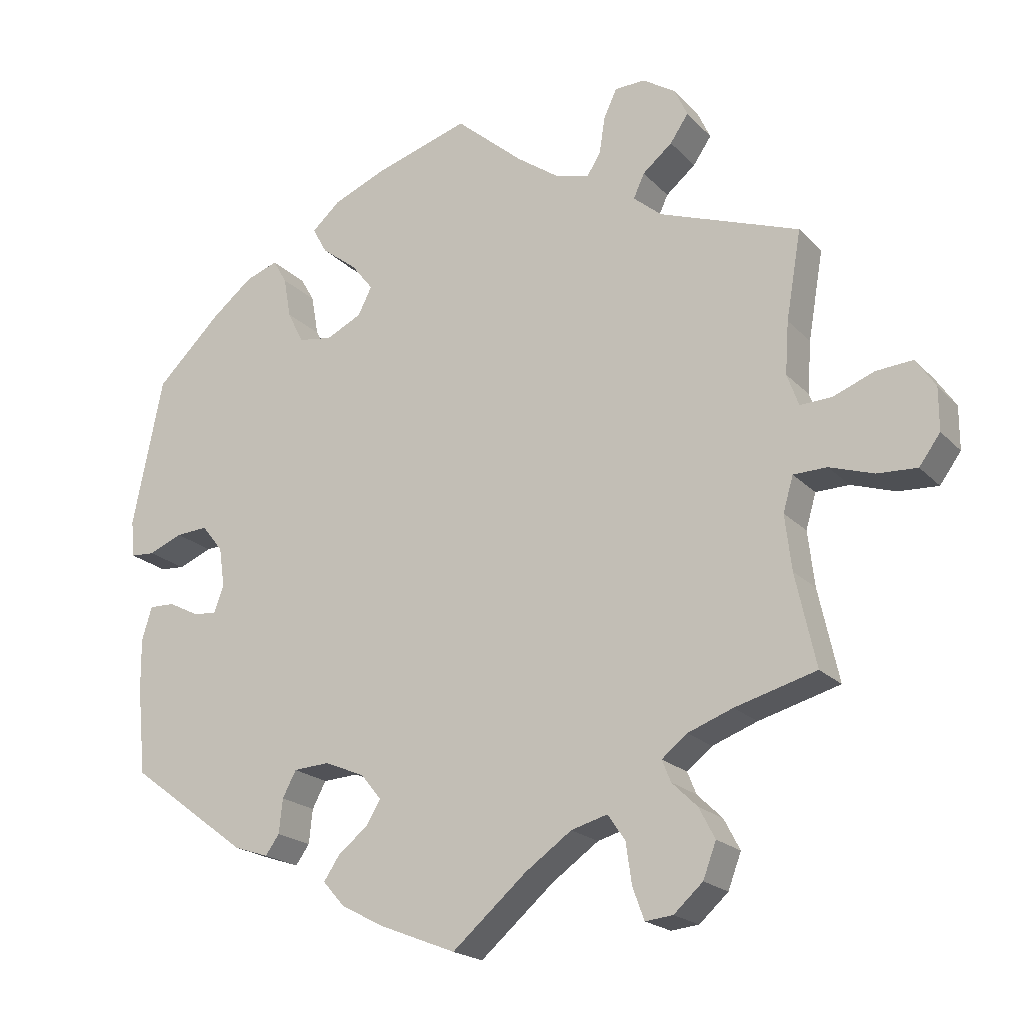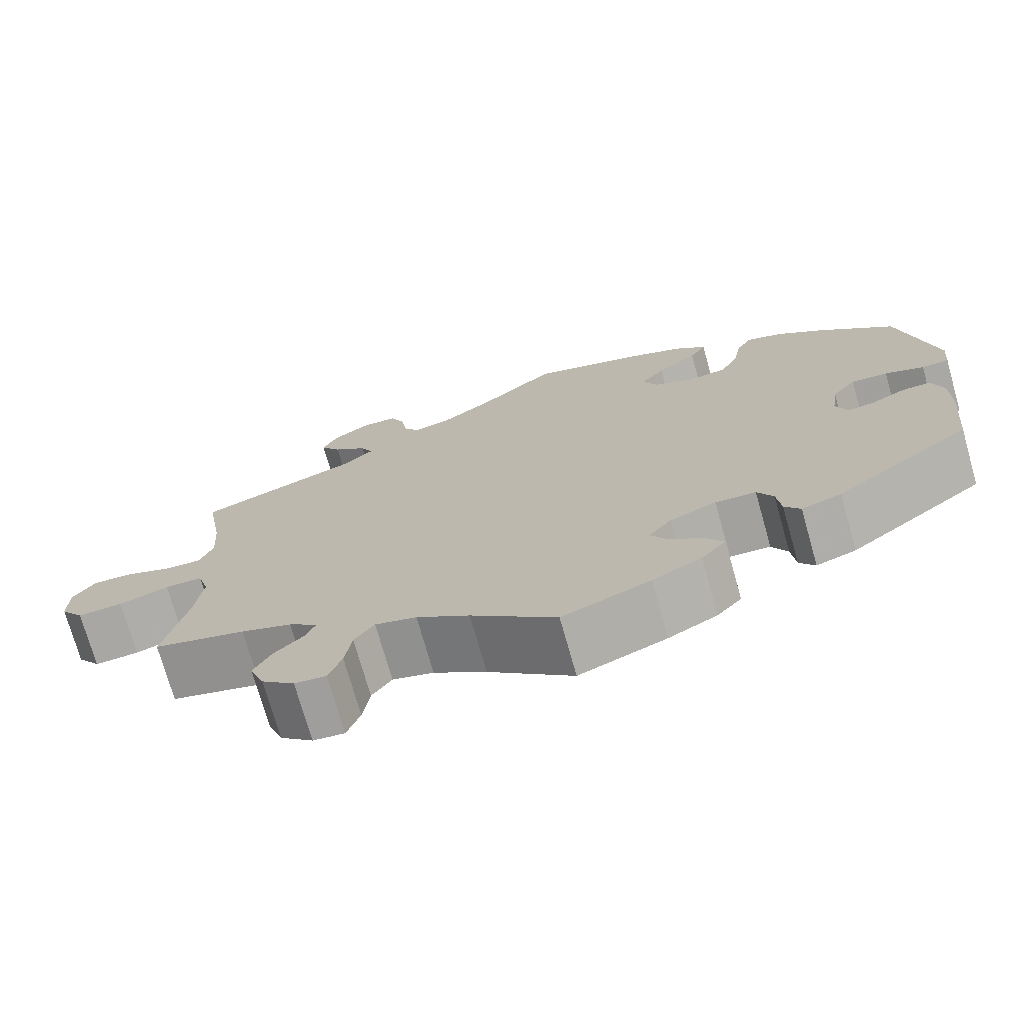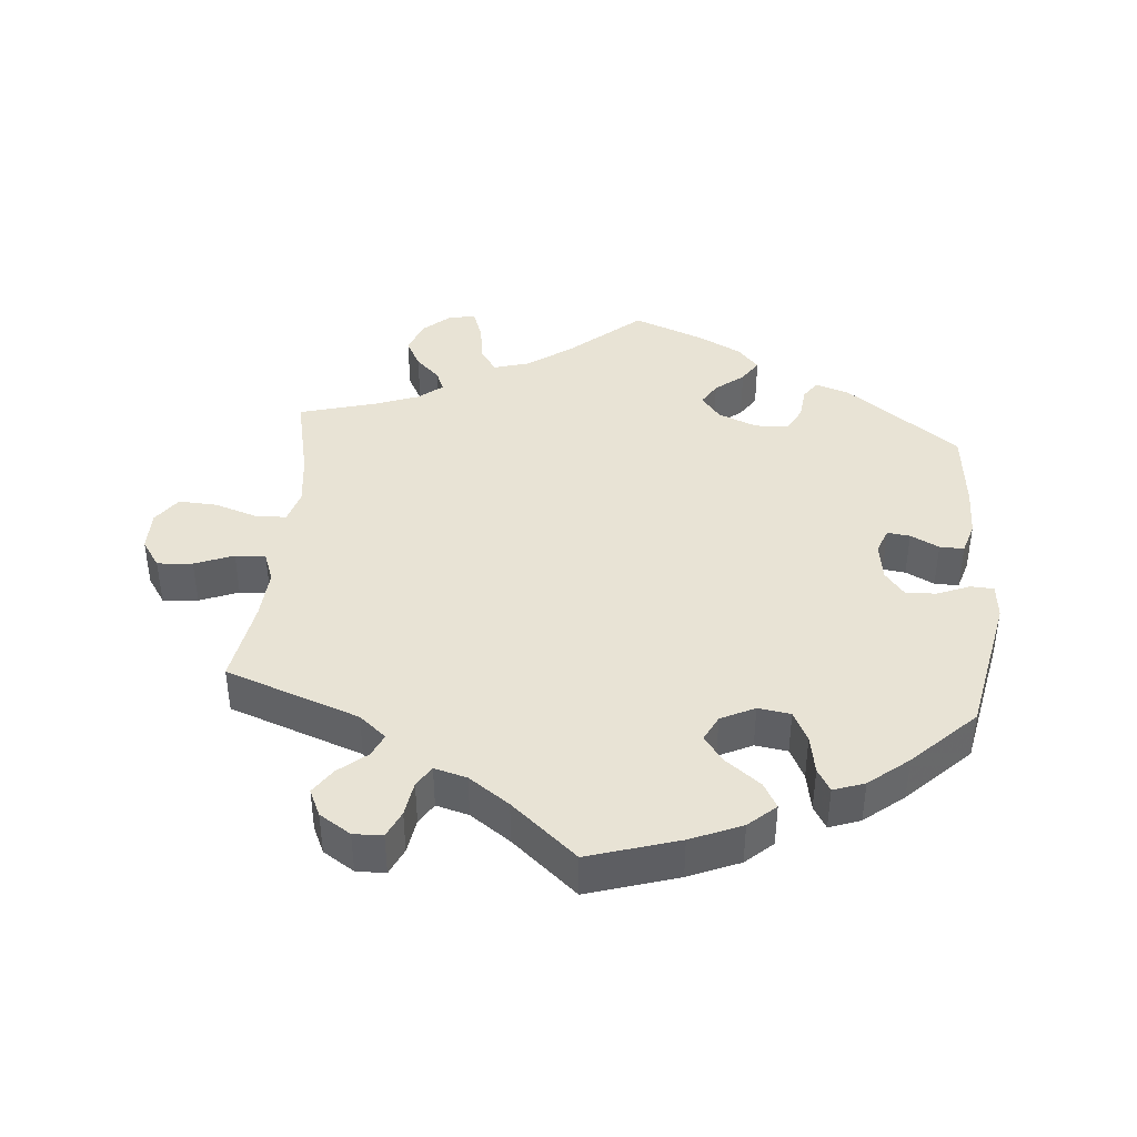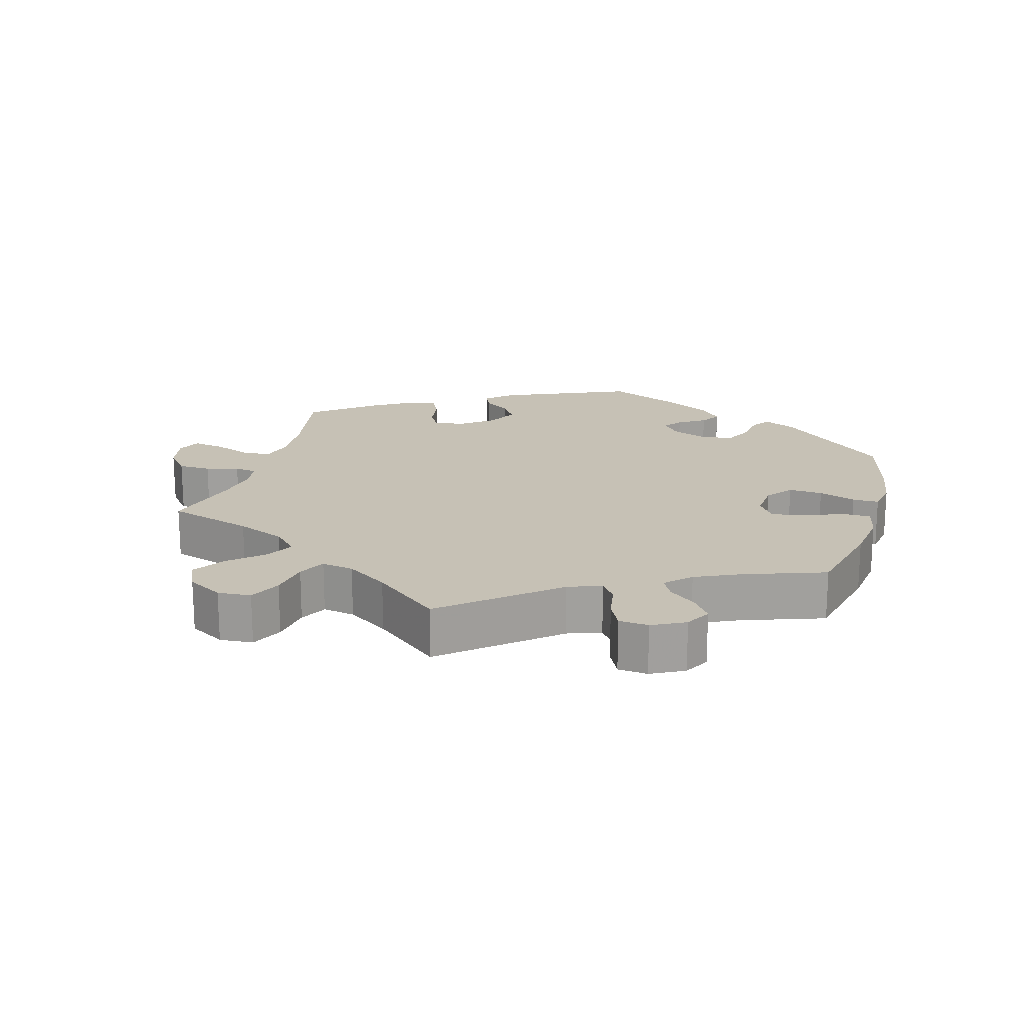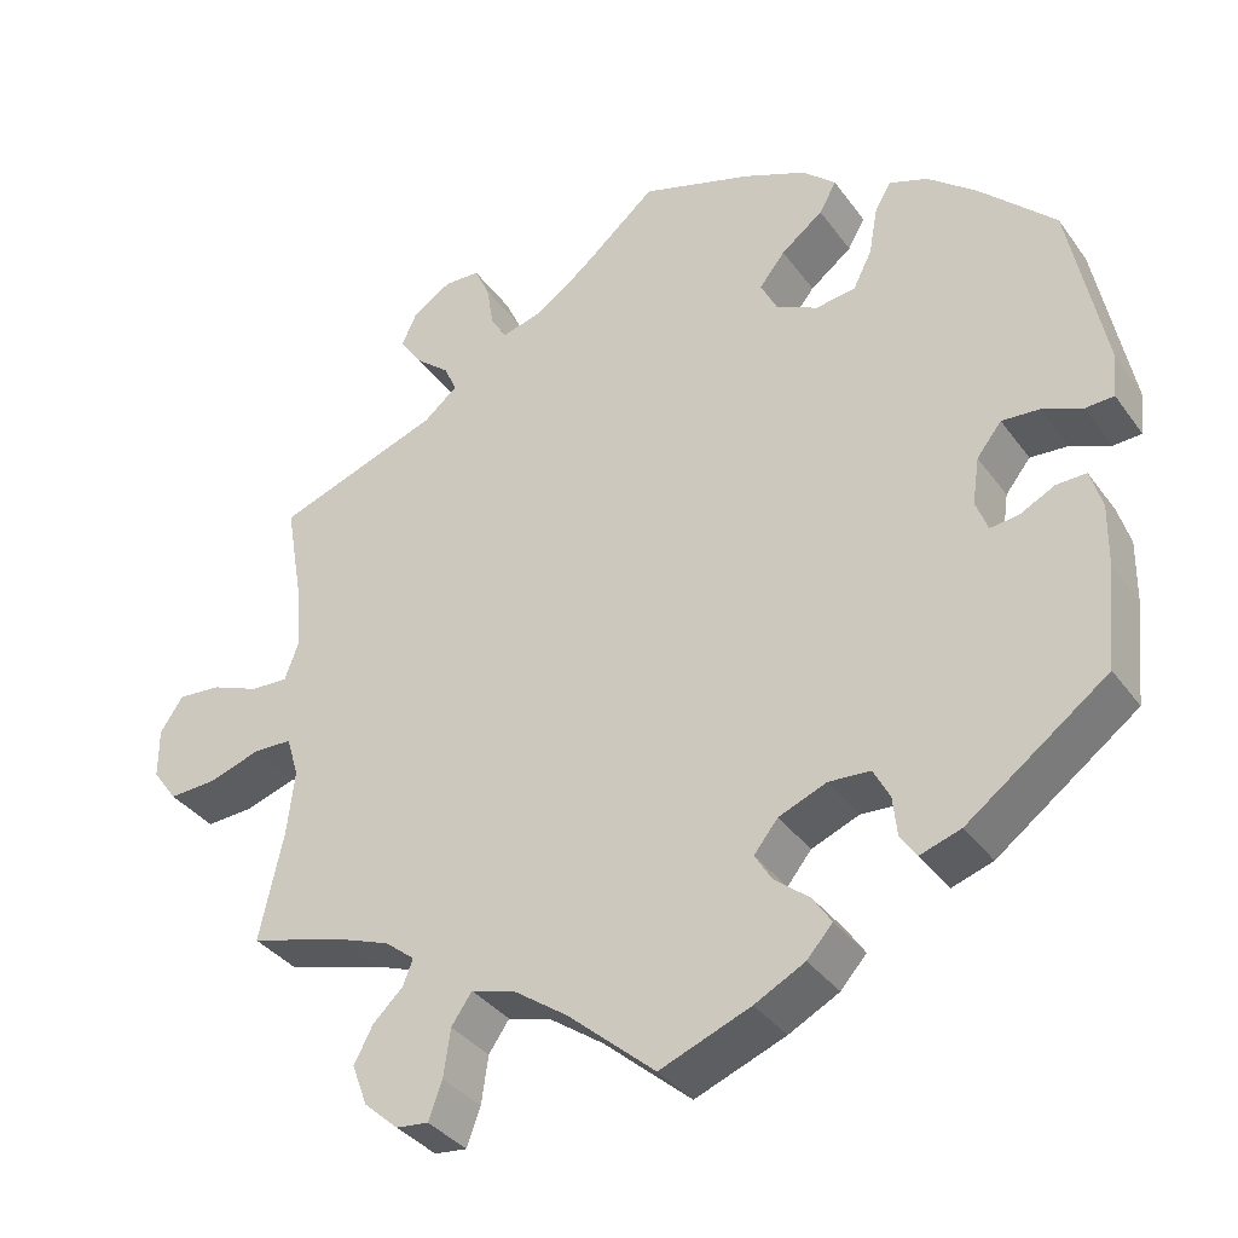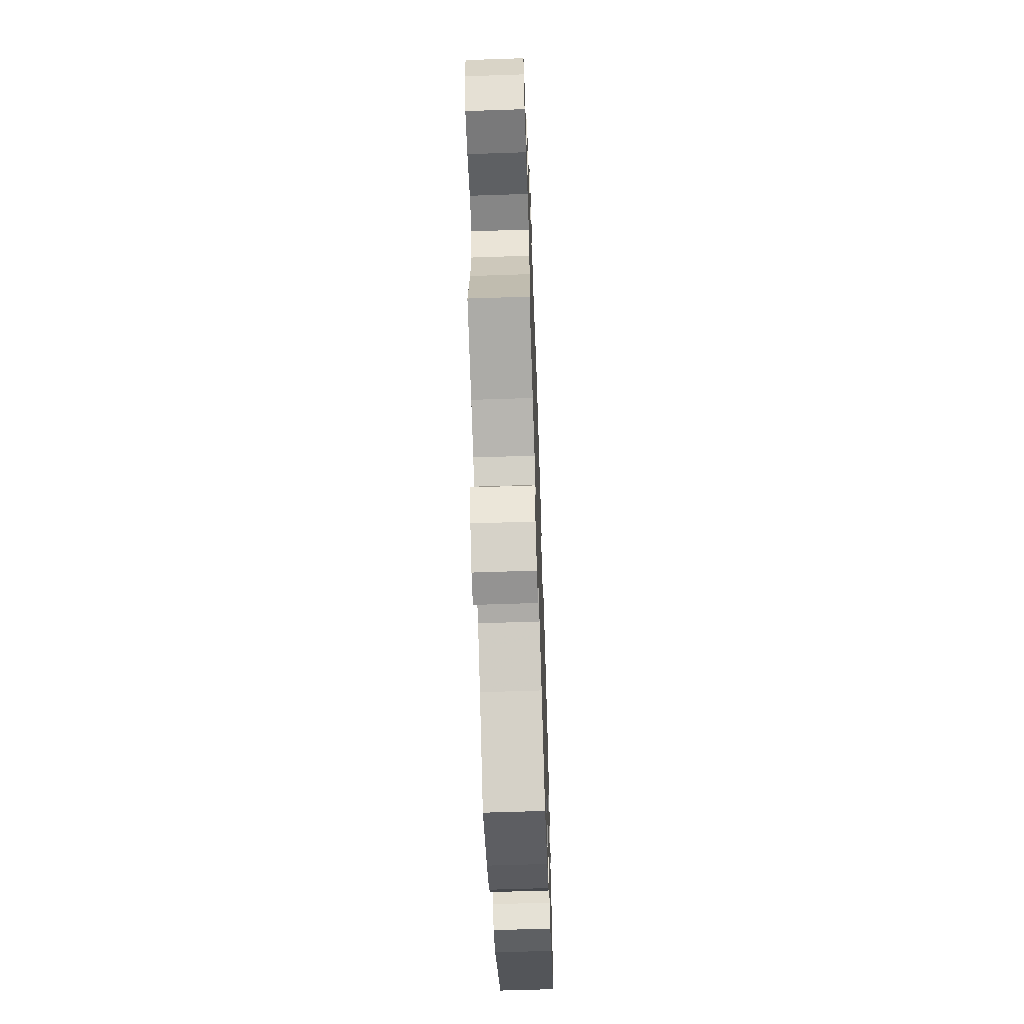
<metadata>
{"format":"obj","ext":"obj","renderer":"f3d","projection":"perspective","resolution":1024,"background":"white","views":[{"elev":-20.1,"azim":-150.2,"up":"+Z"},{"elev":-73.6,"azim":15.8,"up":"+Z"},{"elev":41.1,"azim":4.9,"up":"+Y"},{"elev":18.7,"azim":-44.3,"up":"+Y"},{"elev":-35.6,"azim":31.0,"up":"+Z"},{"elev":-60.9,"azim":-88.0,"up":"+Z"}]}
</metadata>
<code>
v 0.336 0.07 -0.411
v 0.288 0.07 -0.427
v 0.269 0.07 -0.4
v 0.264 0.07 -0.353
v 0.245 0.07 -0.317
v 0.196 0.07 -0.314
v 0.14 0.07 -0.337
v 0.112 0.07 -0.372
v 0.132 0.07 -0.405
v 0.173 0.07 -0.438
v 0.195 0.07 -0.471
v 0.165 0.07 -0.505
v 0.106 0.07 -0.536
v 0 0.07 -0.578
v -0.103 0.07 -0.489
v -0.167 0.07 -0.444
v -0.217 0.07 -0.43
v -0.241 0.07 -0.465
v -0.249 0.07 -0.521
v -0.265 0.07 -0.565
v -0.303 0.07 -0.561
v -0.343 0.07 -0.525
v -0.361 0.07 -0.477
v -0.339 0.07 -0.435
v -0.304 0.07 -0.401
v -0.292 0.07 -0.371
v -0.327 0.07 -0.343
v -0.389 0.07 -0.32
v -0.501 0.07 -0.289
v -0.473 0.07 -0.162
v -0.464 0.07 -0.086
v -0.478 0.07 -0.038
v -0.524 0.07 -0.037
v -0.585 0.07 -0.057
v -0.64 0.07 -0.06
v -0.669 0.07 -0.02
v -0.669 0.07 0.039
v -0.642 0.07 0.079
v -0.591 0.07 0.075
v -0.535 0.07 0.053
v -0.491 0.07 0.051
v -0.475 0.07 0.095
v -0.48 0.07 0.167
v -0.501 0.07 0.289
v -0.308 0.07 0.359
v -0.269 0.07 0.392
v -0.284 0.07 0.425
v -0.325 0.07 0.459
v -0.35 0.07 0.496
v -0.332 0.07 0.535
v -0.287 0.07 0.564
v -0.245 0.07 0.563
v -0.227 0.07 0.524
v -0.219 0.07 0.473
v -0.2 0.07 0.443
v -0.153 0.07 0.456
v -0.095 0.07 0.497
v -0.001 0.07 0.578
v 0.129 0.07 0.538
v 0.203 0.07 0.507
v 0.242 0.07 0.472
v 0.222 0.07 0.436
v 0.173 0.07 0.398
v 0.143 0.07 0.36
v 0.162 0.07 0.322
v 0.211 0.07 0.298
v 0.258 0.07 0.305
v 0.28 0.07 0.349
v 0.29 0.07 0.405
v 0.309 0.07 0.438
v 0.354 0.07 0.422
v 0.411 0.07 0.376
v 0.5 0.07 0.289
v 0.542 0.07 0.083
v 0.537 0.07 0.032
v 0.504 0.07 0.03
v 0.457 0.07 0.049
v 0.413 0.07 0.052
v 0.384 0.07 0.015
v 0.376 0.07 -0.04
v 0.39 0.07 -0.077
v 0.423 0.07 -0.073
v 0.464 0.07 -0.052
v 0.499 0.07 -0.051
v 0.513 0.07 -0.097
v 0.512 0.07 -0.169
v 0.5 0.07 -0.289
v 0.336 0 -0.411
v 0.288 0 -0.427
v 0.269 0 -0.4
v 0.264 0 -0.353
v 0.245 0 -0.317
v 0.196 0 -0.314
v 0.14 0 -0.337
v 0.112 0 -0.372
v 0.132 0 -0.405
v 0.173 0 -0.438
v 0.195 0 -0.471
v 0.165 0 -0.505
v 0.106 0 -0.536
v 0 0 -0.578
v -0.103 0 -0.489
v -0.167 0 -0.444
v -0.217 0 -0.43
v -0.241 0 -0.465
v -0.249 0 -0.521
v -0.265 0 -0.565
v -0.303 0 -0.561
v -0.343 0 -0.525
v -0.361 0 -0.477
v -0.339 0 -0.435
v -0.304 0 -0.401
v -0.292 0 -0.371
v -0.327 0 -0.343
v -0.389 0 -0.32
v -0.501 0 -0.289
v -0.473 0 -0.162
v -0.464 0 -0.086
v -0.478 0 -0.038
v -0.524 0 -0.037
v -0.585 0 -0.057
v -0.64 0 -0.06
v -0.669 0 -0.02
v -0.669 0 0.039
v -0.642 0 0.079
v -0.591 0 0.075
v -0.535 0 0.053
v -0.491 0 0.051
v -0.475 0 0.095
v -0.48 0 0.167
v -0.501 0 0.289
v -0.308 0 0.359
v -0.269 0 0.392
v -0.284 0 0.425
v -0.325 0 0.459
v -0.35 0 0.496
v -0.332 0 0.535
v -0.287 0 0.564
v -0.245 0 0.563
v -0.227 0 0.524
v -0.219 0 0.473
v -0.2 0 0.443
v -0.153 0 0.456
v -0.095 0 0.497
v -0.001 0 0.578
v 0.129 0 0.538
v 0.203 0 0.507
v 0.242 0 0.472
v 0.222 0 0.436
v 0.173 0 0.398
v 0.143 0 0.36
v 0.162 0 0.322
v 0.211 0 0.298
v 0.258 0 0.305
v 0.28 0 0.349
v 0.29 0 0.405
v 0.309 0 0.438
v 0.354 0 0.422
v 0.411 0 0.376
v 0.5 0 0.289
v 0.542 0 0.083
v 0.537 0 0.032
v 0.504 0 0.03
v 0.457 0 0.049
v 0.413 0 0.052
v 0.384 0 0.015
v 0.376 0 -0.04
v 0.39 0 -0.077
v 0.423 0 -0.073
v 0.464 0 -0.052
v 0.499 0 -0.051
v 0.513 0 -0.097
v 0.512 0 -0.169
v 0.5 0 -0.289
f 82 83 84 85
f 81 82 85 86
f 74 75 76 77
f 74 77 78
f 73 74 78
f 72 73 78 79
f 68 69 70 71
f 67 68 71 72
f 60 61 62 63
f 60 63 64
f 57 58 59 60
f 56 57 60 64
f 55 56 64 65
f 51 52 53 54
f 51 54 55
f 50 51 55
f 47 48 49 50
f 46 47 50 55
f 45 46 55 65
f 43 44 45 65
f 37 38 39 40
f 37 40 41
f 36 37 41
f 33 34 35 36
f 32 33 36 41
f 31 32 41 42
f 28 29 30
f 27 28 30 31
f 26 27 31 42
f 22 23 24 25
f 22 25 26
f 21 22 26
f 18 19 20 21
f 18 21 26
f 17 18 26 42
f 12 13 14 15
f 12 15 16
f 9 10 11 12
f 8 9 12 16
f 7 8 16 17
f 1 2 3 4
f 1 4 5
f 81 86 87 1
f 67 72 79 80
f 66 67 80
f 6 7 17 42
f 5 6 42 43
f 80 81 1 5
f 65 66 80
f 5 43 65 80
f 172 171 170 169
f 173 172 169 168
f 164 163 162 161
f 165 164 161
f 165 161 160
f 166 165 160 159
f 158 157 156 155
f 159 158 155 154
f 150 149 148 147
f 151 150 147
f 147 146 145 144
f 151 147 144 143
f 152 151 143 142
f 141 140 139 138
f 142 141 138
f 142 138 137
f 137 136 135 134
f 142 137 134 133
f 152 142 133 132
f 152 132 131 130
f 127 126 125 124
f 128 127 124
f 128 124 123
f 123 122 121 120
f 128 123 120 119
f 129 128 119 118
f 117 116 115
f 118 117 115 114
f 129 118 114 113
f 112 111 110 109
f 113 112 109
f 113 109 108
f 108 107 106 105
f 113 108 105
f 129 113 105 104
f 102 101 100 99
f 103 102 99
f 99 98 97 96
f 103 99 96 95
f 104 103 95 94
f 91 90 89 88
f 92 91 88
f 88 174 173 168
f 167 166 159 154
f 167 154 153
f 129 104 94 93
f 130 129 93 92
f 92 88 168 167
f 167 153 152
f 167 152 130 92
f 1 88 89 2
f 2 89 90 3
f 3 90 91 4
f 4 91 92 5
f 5 92 93 6
f 6 93 94 7
f 7 94 95 8
f 8 95 96 9
f 9 96 97 10
f 10 97 98 11
f 11 98 99 12
f 12 99 100 13
f 13 100 101 14
f 14 101 102 15
f 15 102 103 16
f 16 103 104 17
f 17 104 105 18
f 18 105 106 19
f 19 106 107 20
f 20 107 108 21
f 21 108 109 22
f 22 109 110 23
f 23 110 111 24
f 24 111 112 25
f 25 112 113 26
f 26 113 114 27
f 27 114 115 28
f 28 115 116 29
f 29 116 117 30
f 30 117 118 31
f 31 118 119 32
f 32 119 120 33
f 33 120 121 34
f 34 121 122 35
f 35 122 123 36
f 36 123 124 37
f 37 124 125 38
f 38 125 126 39
f 39 126 127 40
f 40 127 128 41
f 41 128 129 42
f 42 129 130 43
f 43 130 131 44
f 44 131 132 45
f 45 132 133 46
f 46 133 134 47
f 47 134 135 48
f 48 135 136 49
f 49 136 137 50
f 50 137 138 51
f 51 138 139 52
f 52 139 140 53
f 53 140 141 54
f 54 141 142 55
f 55 142 143 56
f 56 143 144 57
f 57 144 145 58
f 58 145 146 59
f 59 146 147 60
f 60 147 148 61
f 61 148 149 62
f 62 149 150 63
f 63 150 151 64
f 64 151 152 65
f 65 152 153 66
f 66 153 154 67
f 67 154 155 68
f 68 155 156 69
f 69 156 157 70
f 70 157 158 71
f 71 158 159 72
f 72 159 160 73
f 73 160 161 74
f 74 161 162 75
f 75 162 163 76
f 76 163 164 77
f 77 164 165 78
f 78 165 166 79
f 79 166 167 80
f 80 167 168 81
f 81 168 169 82
f 82 169 170 83
f 83 170 171 84
f 84 171 172 85
f 85 172 173 86
f 86 173 174 87
f 87 174 88 1

</code>
